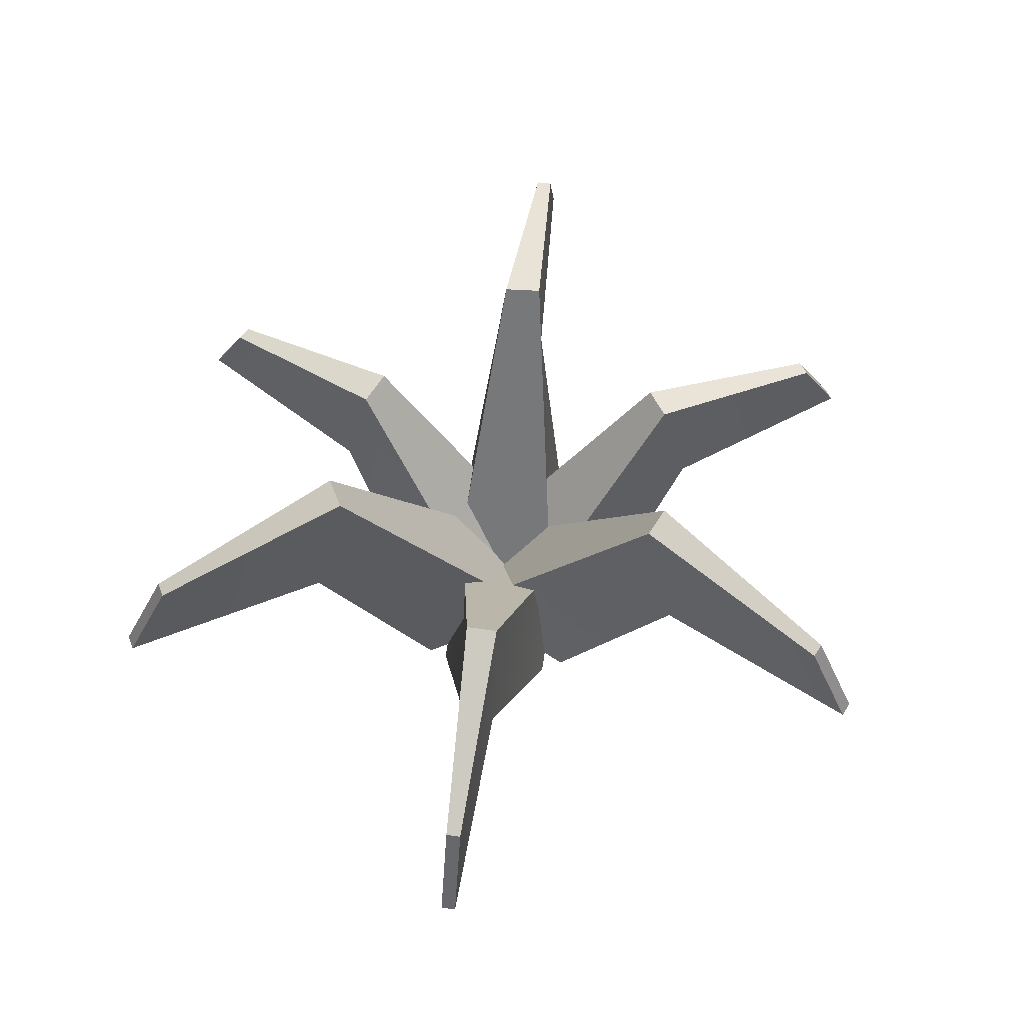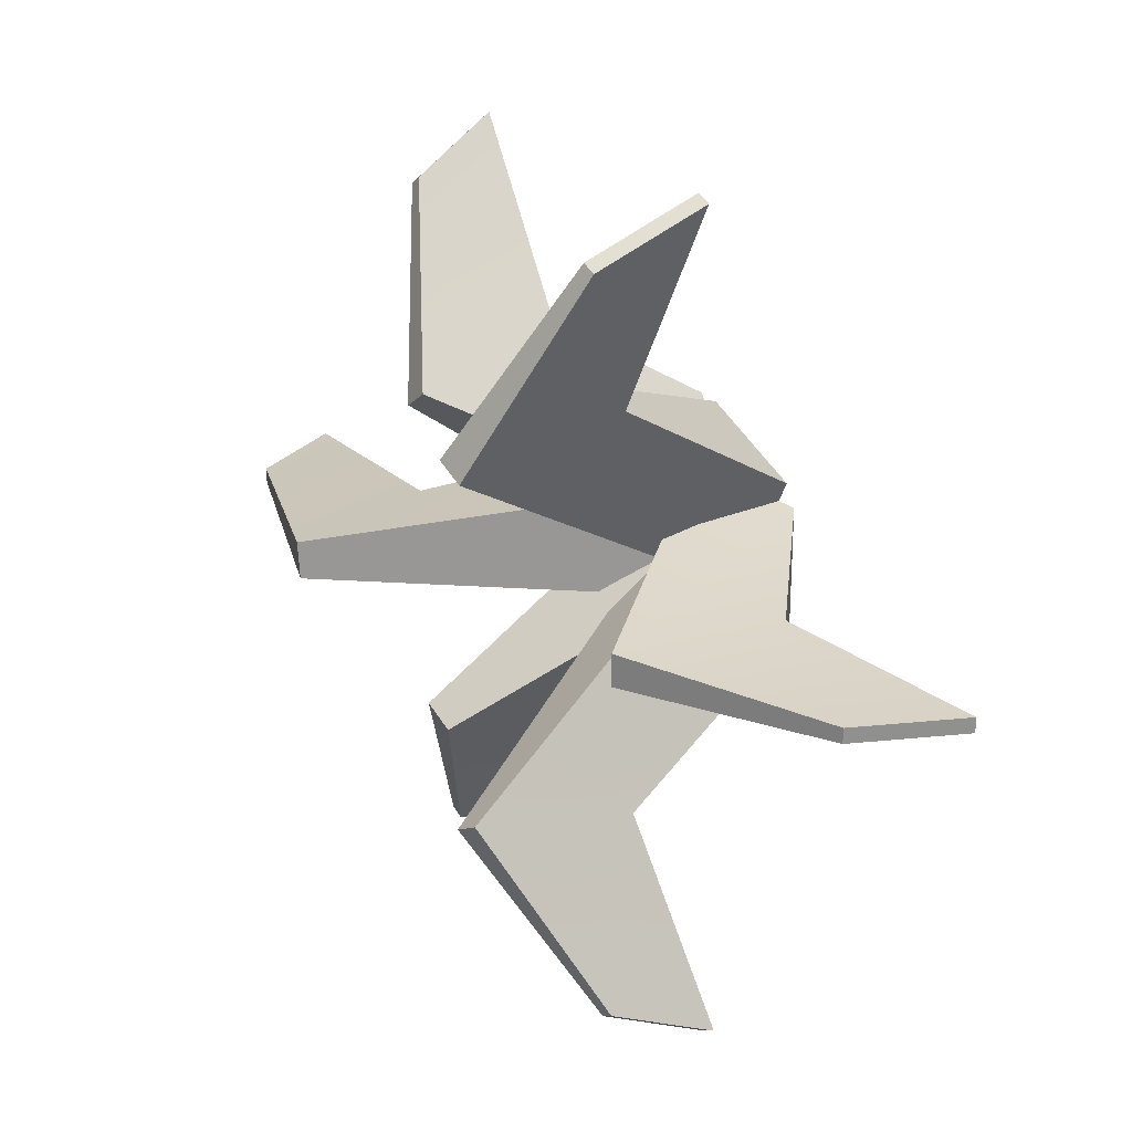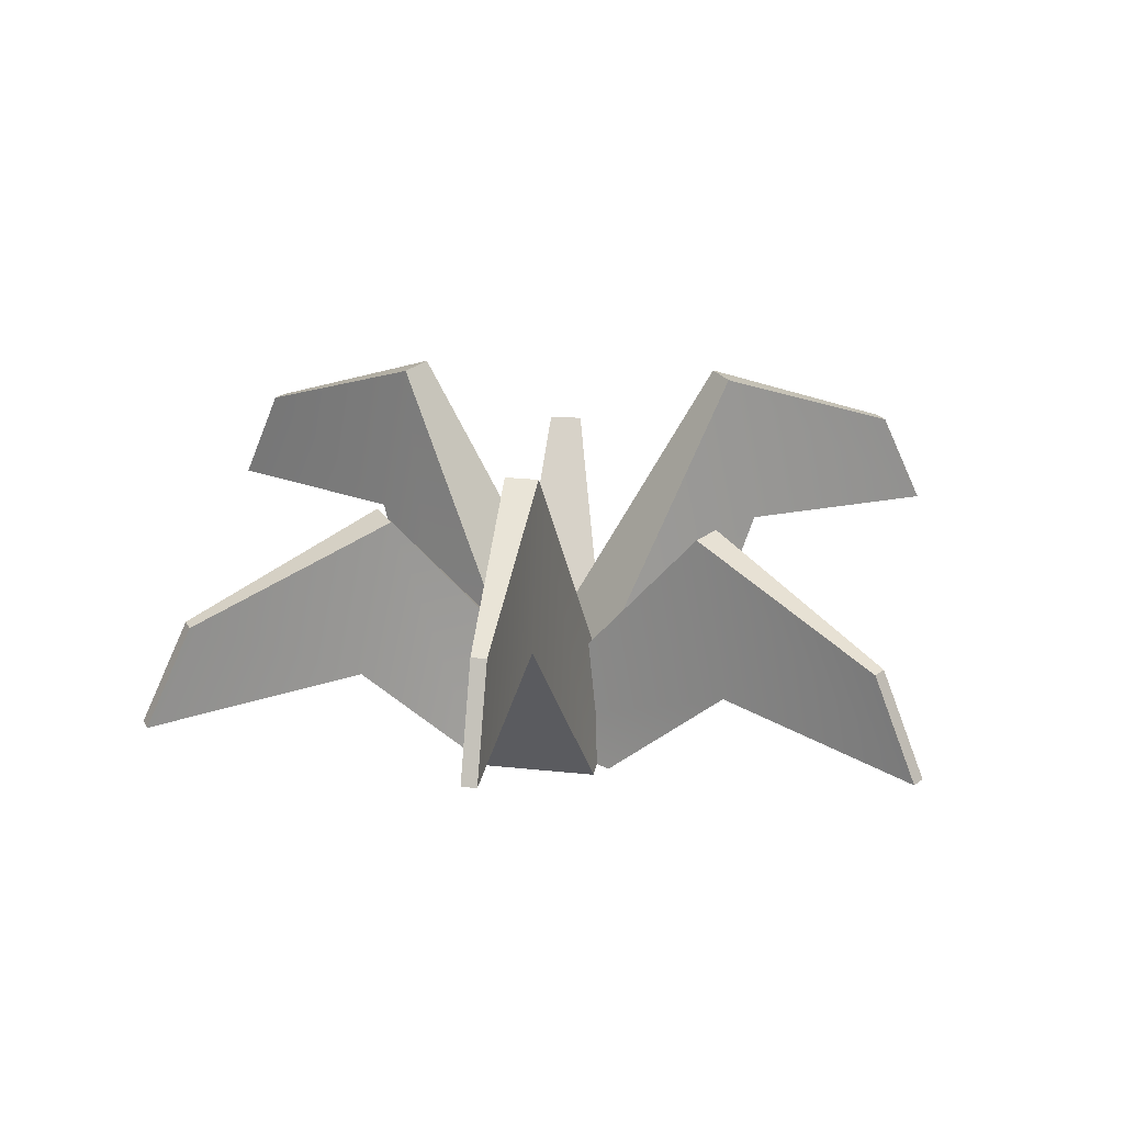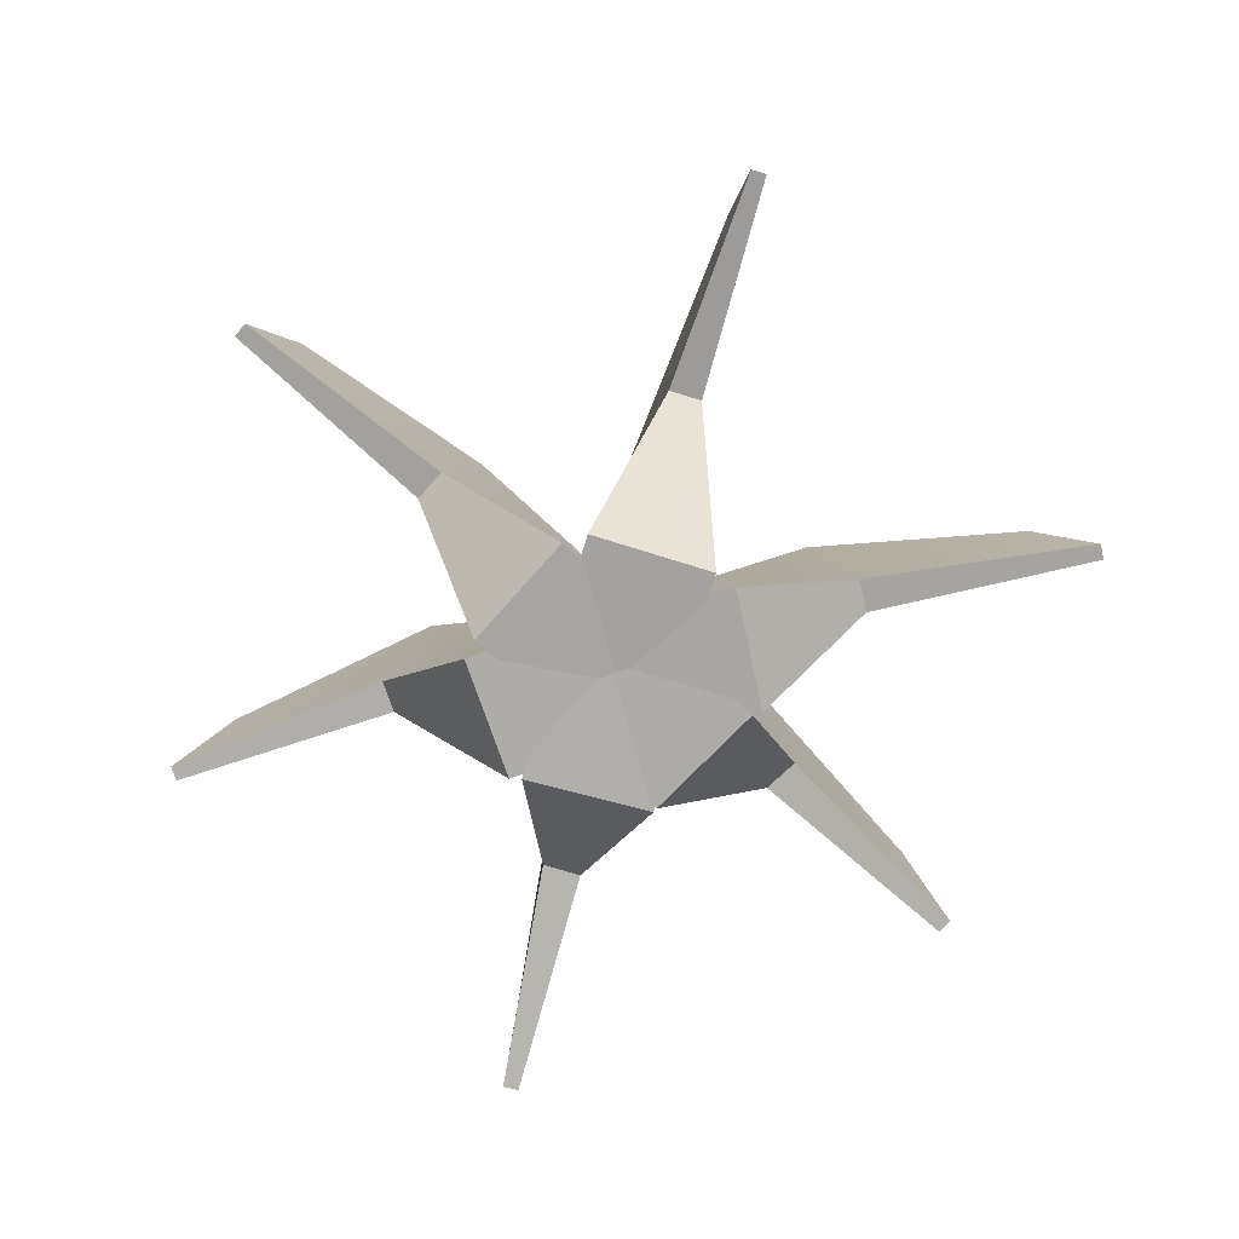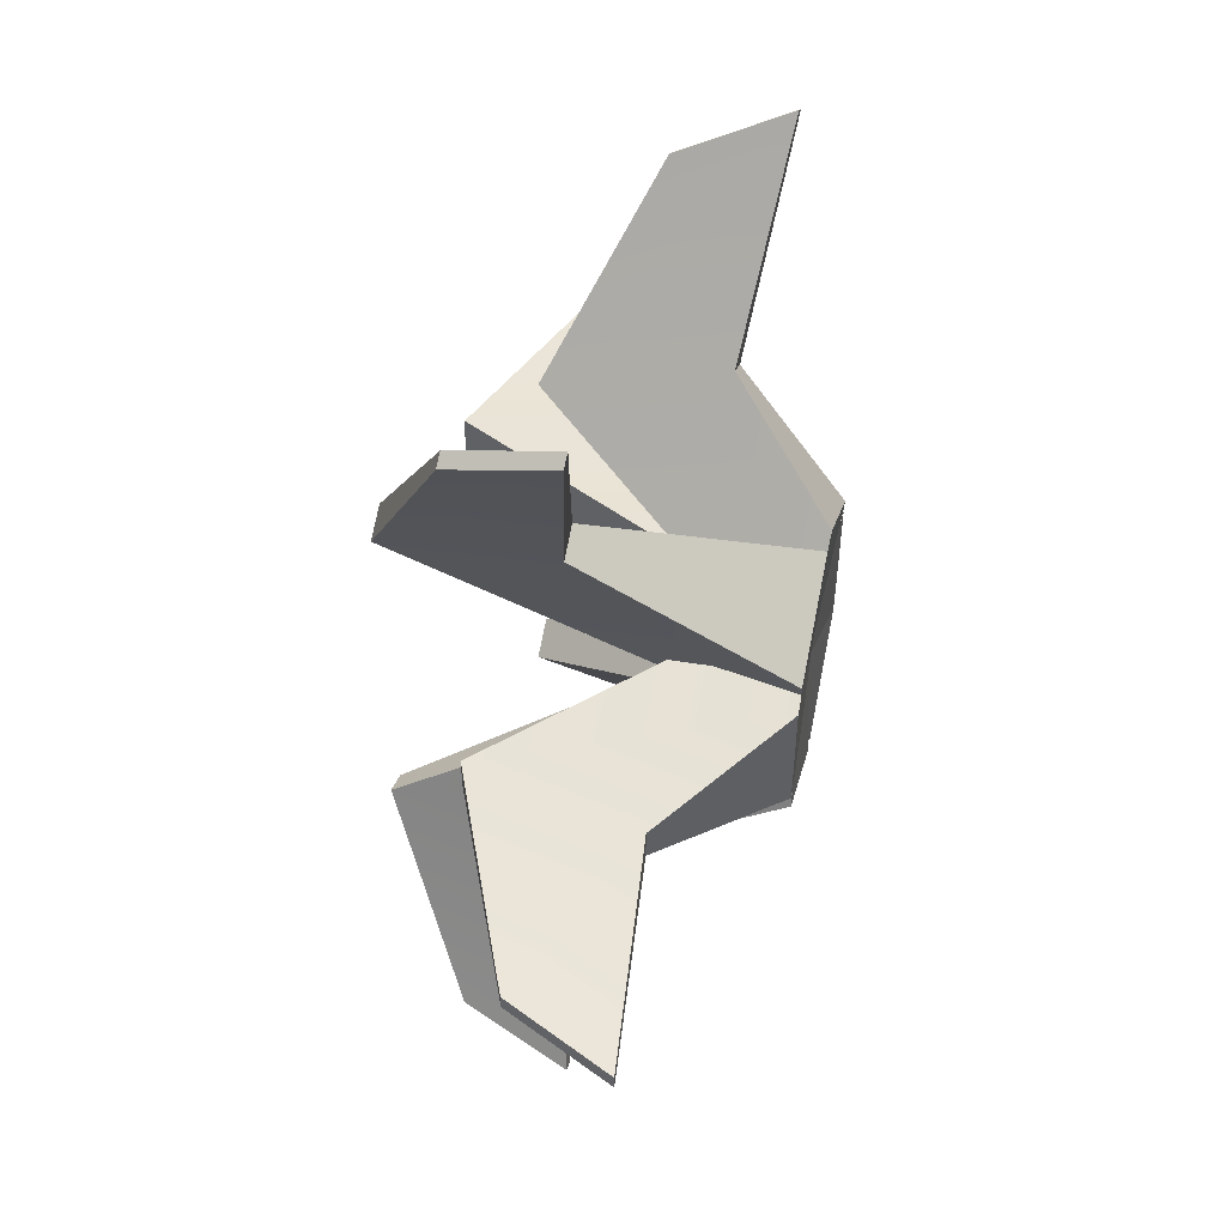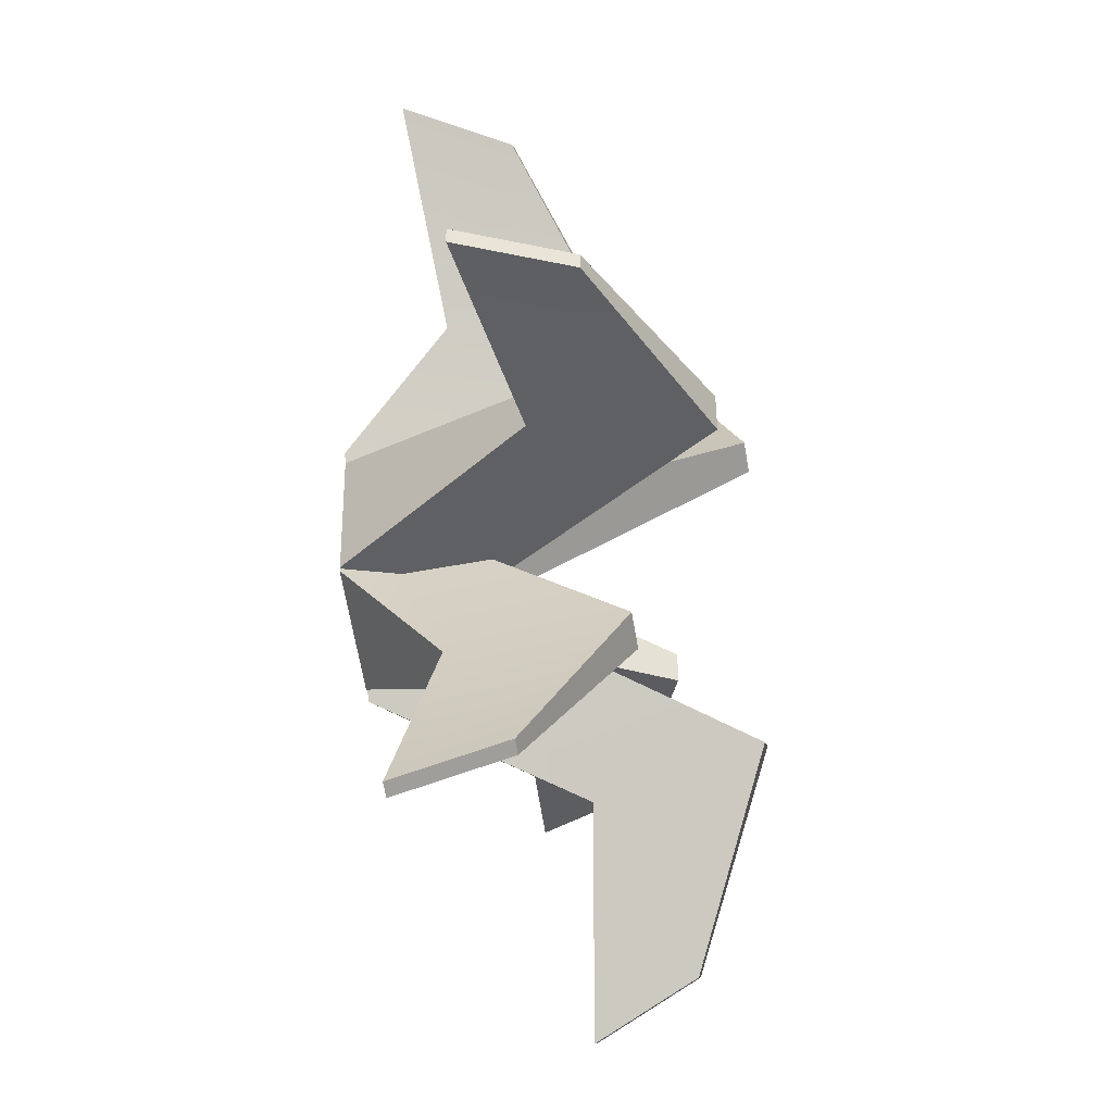
<metadata>
{"format":"obj","ext":"obj","renderer":"f3d","projection":"perspective","resolution":1024,"background":"white","views":[{"elev":63.2,"azim":-81.6,"up":"+Y"},{"elev":24.9,"azim":-125.9,"up":"+Z"},{"elev":25.3,"azim":-140.7,"up":"+Y"},{"elev":-75.4,"azim":-41.5,"up":"+Y"},{"elev":51.3,"azim":-77.7,"up":"+Z"},{"elev":-39.6,"azim":100.9,"up":"+Z"}]}
</metadata>
<code>
v -0.2134 0.4964 0.552
v -0.4742 0.4395 1.075
v -0.4189 0.7106 0.952
v -0.172 0.9341 0.46
v 0.0124 -0.02357 0.3272
v 0.1642 -0.005627 -0.01019
v -0.4742 0.4395 1.075
v -0.5107 0.4395 1.058
v -0.4554 0.7106 0.9355
v -0.4189 0.7106 0.952
v -0.5107 0.4395 1.058
v -0.2924 0.4964 0.5165
v -0.2509 0.9341 0.4245
v -0.4554 0.7106 0.9355
v -0.1221 -0.005627 -0.139
v -0.2738 -0.02357 0.1984
v -0.2738 -0.02357 0.1984
v 0.0124 -0.02357 0.3272
v 0.1642 -0.005627 -0.01019
v -0.1221 -0.005627 -0.139
v -0.172 0.9341 0.46
v -0.4189 0.7106 0.952
v -0.4554 0.7106 0.9355
v -0.2509 0.9341 0.4245
v -0.2924 0.4964 0.5165
v -0.5107 0.4395 1.058
v -0.4742 0.4395 1.075
v -0.2134 0.4964 0.552
v 0.1642 -0.005627 -0.01019
v -0.172 0.9341 0.46
v -0.2509 0.9341 0.4245
v -0.1221 -0.005627 -0.139
v -0.2738 -0.02357 0.1984
v -0.2924 0.4964 0.5165
v -0.2134 0.4964 0.552
v 0.0124 -0.02357 0.3272
v -0.3407 0.4964 -0.5357
v -0.6082 0.4395 -1.055
v -0.5418 0.7106 -0.9379
v -0.291 0.9341 -0.4479
v -0.2929 -0.02357 -0.2206
v -0.1106 -0.005627 0.1013
v -0.6082 0.4395 -1.055
v -0.5733 0.4395 -1.075
v -0.5069 0.7106 -0.9576
v -0.5418 0.7106 -0.9379
v -0.5733 0.4395 -1.075
v -0.2654 0.4964 -0.5783
v -0.2157 0.9341 -0.4905
v -0.5069 0.7106 -0.9576
v 0.1625 -0.005627 -0.05338
v -0.0198 -0.02357 -0.3753
v -0.0198 -0.02357 -0.3753
v -0.2929 -0.02357 -0.2206
v -0.1106 -0.005627 0.1013
v 0.1625 -0.005627 -0.05338
v -0.291 0.9341 -0.4479
v -0.5418 0.7106 -0.9379
v -0.5069 0.7106 -0.9576
v -0.2157 0.9341 -0.4905
v -0.2654 0.4964 -0.5783
v -0.5733 0.4395 -1.075
v -0.6082 0.4395 -1.055
v -0.3407 0.4964 -0.5357
v -0.1106 -0.005627 0.1013
v -0.291 0.9341 -0.4479
v -0.2157 0.9341 -0.4905
v 0.1625 -0.005627 -0.05338
v -0.0198 -0.02357 -0.3753
v -0.2654 0.4964 -0.5783
v -0.3407 0.4964 -0.5357
v -0.2929 -0.02357 -0.2206
v 0.5944 0.4964 -0.09295
v 1.185 0.4395 -0.07504
v 1.05 0.7106 -0.07119
v 0.4935 0.9341 -0.09007
v 0.2936 -0.02357 -0.1981
v -0.07621 -0.005627 -0.1875
v 1.185 0.4395 -0.07504
v 1.186 0.4395 -0.03502
v 1.051 0.7106 -0.03118
v 1.05 0.7106 -0.07119
v 1.186 0.4395 -0.03502
v 0.6033 0.4964 0.004887
v 0.5024 0.9341 0.007768
v 1.051 0.7106 -0.03118
v -0.06084 -0.005627 0.1376
v 0.3089 -0.02357 0.127
v 0.3089 -0.02357 0.127
v 0.2936 -0.02357 -0.1981
v -0.07621 -0.005627 -0.1875
v -0.06084 -0.005627 0.1376
v 0.4935 0.9341 -0.09007
v 1.05 0.7106 -0.07119
v 1.051 0.7106 -0.03118
v 0.5024 0.9341 0.007768
v 0.6033 0.4964 0.004887
v 1.186 0.4395 -0.03502
v 1.185 0.4395 -0.07504
v 0.5944 0.4964 -0.09295
v -0.07621 -0.005627 -0.1875
v 0.4935 0.9341 -0.09007
v 0.5024 0.9341 0.007768
v -0.06084 -0.005627 0.1376
v 0.3089 -0.02357 0.127
v 0.6033 0.4964 0.004887
v 0.5944 0.4964 -0.09295
v 0.2936 -0.02357 -0.1981
v 0.4068 0.2509 0.4547
v 0.7333 0.1939 0.9393
v 0.6536 0.465 0.8306
v 0.3471 0.6885 0.3733
v 0.3224 -0.02357 0.1474
v 0.1037 -0.005627 -0.1509
v 0.7333 0.1939 0.9393
v 0.701 0.1939 0.963
v 0.6213 0.465 0.8543
v 0.6536 0.465 0.8306
v 0.701 0.1939 0.963
v 0.337 0.2509 0.5059
v 0.2773 0.6885 0.4245
v 0.6213 0.465 0.8543
v -0.1495 -0.005627 0.0347
v 0.06929 -0.02357 0.333
v 0.06929 -0.02357 0.333
v 0.3224 -0.02357 0.1474
v 0.1037 -0.005627 -0.1509
v -0.1495 -0.005627 0.0347
v 0.3471 0.6885 0.3733
v 0.6536 0.465 0.8306
v 0.6213 0.465 0.8543
v 0.2773 0.6885 0.4245
v 0.337 0.2509 0.5059
v 0.701 0.1939 0.963
v 0.7333 0.1939 0.9393
v 0.4068 0.2509 0.4547
v 0.1037 -0.005627 -0.1509
v 0.3471 0.6885 0.3733
v 0.2773 0.6885 0.4245
v -0.1495 -0.005627 0.0347
v 0.06929 -0.02357 0.333
v 0.337 0.2509 0.5059
v 0.4068 0.2509 0.4547
v 0.3224 -0.02357 0.1474
v -0.6024 0.2509 0.02952
v -1.186 0.1939 0.006257
v -1.051 0.465 0.006257
v -0.5015 0.6885 0.02952
v -0.3047 -0.02357 0.1432
v 0.06525 -0.005627 0.1432
v -1.186 0.1939 0.006257
v -1.186 0.1939 -0.03378
v -1.051 0.465 -0.03378
v -1.051 0.465 0.006257
v -1.186 0.1939 -0.03378
v -0.6024 0.2509 -0.05704
v -0.5015 0.6885 -0.05704
v -1.051 0.465 -0.03378
v 0.06525 -0.005627 -0.1707
v -0.3047 -0.02357 -0.1707
v -0.3047 -0.02357 -0.1707
v -0.3047 -0.02357 0.1432
v 0.06525 -0.005627 0.1432
v 0.06525 -0.005627 -0.1707
v -0.5015 0.6885 0.02952
v -1.051 0.465 0.006257
v -1.051 0.465 -0.03378
v -0.5015 0.6885 -0.05704
v -0.6024 0.2509 -0.05704
v -1.186 0.1939 -0.03378
v -1.186 0.1939 0.006257
v -0.6024 0.2509 0.02952
v 0.06525 -0.005627 0.1432
v -0.5015 0.6885 0.02952
v -0.5015 0.6885 -0.05704
v 0.06525 -0.005627 -0.1707
v -0.3047 -0.02357 -0.1707
v -0.6024 0.2509 -0.05704
v -0.6024 0.2509 0.02952
v -0.3047 -0.02357 0.1432
v 0.2437 0.2509 -0.5661
v 0.5503 0.1939 -1.071
v 0.4873 0.465 -0.9521
v 0.1965 0.6885 -0.4768
v 0.003932 -0.02357 -0.3561
v -0.1691 -0.005627 -0.02911
v 0.5503 0.1939 -1.071
v 0.5857 0.1939 -1.052
v 0.5227 0.465 -0.9333
v 0.4873 0.465 -0.9521
v 0.5857 0.1939 -1.052
v 0.3332 0.2509 -0.5256
v 0.286 0.6885 -0.4364
v 0.5227 0.465 -0.9333
v 0.1214 -0.005627 0.1177
v 0.2944 -0.02357 -0.2092
v 0.2944 -0.02357 -0.2092
v 0.003932 -0.02357 -0.3561
v -0.1691 -0.005627 -0.02911
v 0.1214 -0.005627 0.1177
v 0.1965 0.6885 -0.4768
v 0.4873 0.465 -0.9521
v 0.5227 0.465 -0.9333
v 0.286 0.6885 -0.4364
v 0.3332 0.2509 -0.5256
v 0.5857 0.1939 -1.052
v 0.5503 0.1939 -1.071
v 0.2437 0.2509 -0.5661
v -0.1691 -0.005627 -0.02911
v 0.1965 0.6885 -0.4768
v 0.286 0.6885 -0.4364
v 0.1214 -0.005627 0.1177
v 0.2944 -0.02357 -0.2092
v 0.3332 0.2509 -0.5256
v 0.2437 0.2509 -0.5661
v 0.003932 -0.02357 -0.3561
g SA_Prop_Plant_04_1556_208
f 1 3 2
f 1 4 3
f 5 4 1
f 5 6 4
f 7 9 8
f 7 10 9
f 11 13 12
f 11 14 13
f 12 13 15
f 12 15 16
f 17 19 18
f 17 20 19
f 21 23 22
f 21 24 23
f 25 27 26
f 25 28 27
f 29 31 30
f 29 32 31
f 33 35 34
f 33 36 35
f 37 39 38
f 37 40 39
f 41 40 37
f 41 42 40
f 43 45 44
f 43 46 45
f 47 49 48
f 47 50 49
f 48 49 51
f 48 51 52
f 53 55 54
f 53 56 55
f 57 59 58
f 57 60 59
f 61 63 62
f 61 64 63
f 65 67 66
f 65 68 67
f 69 71 70
f 69 72 71
f 73 75 74
f 73 76 75
f 77 76 73
f 77 78 76
f 79 81 80
f 79 82 81
f 83 85 84
f 83 86 85
f 84 85 87
f 84 87 88
f 89 91 90
f 89 92 91
f 93 95 94
f 93 96 95
f 97 99 98
f 97 100 99
f 101 103 102
f 101 104 103
f 105 107 106
f 105 108 107
f 109 111 110
f 109 112 111
f 113 112 109
f 113 114 112
f 115 117 116
f 115 118 117
f 119 121 120
f 119 122 121
f 120 121 123
f 120 123 124
f 125 127 126
f 125 128 127
f 129 131 130
f 129 132 131
f 133 135 134
f 133 136 135
f 137 139 138
f 137 140 139
f 141 143 142
f 141 144 143
f 145 147 146
f 145 148 147
f 149 148 145
f 149 150 148
f 151 153 152
f 151 154 153
f 155 157 156
f 155 158 157
f 156 157 159
f 156 159 160
f 161 163 162
f 161 164 163
f 165 167 166
f 165 168 167
f 169 171 170
f 169 172 171
f 173 175 174
f 173 176 175
f 177 179 178
f 177 180 179
f 181 183 182
f 181 184 183
f 185 184 181
f 185 186 184
f 187 189 188
f 187 190 189
f 191 193 192
f 191 194 193
f 192 193 195
f 192 195 196
f 197 199 198
f 197 200 199
f 201 203 202
f 201 204 203
f 205 207 206
f 205 208 207
f 209 211 210
f 209 212 211
f 213 215 214
f 213 216 215

</code>
